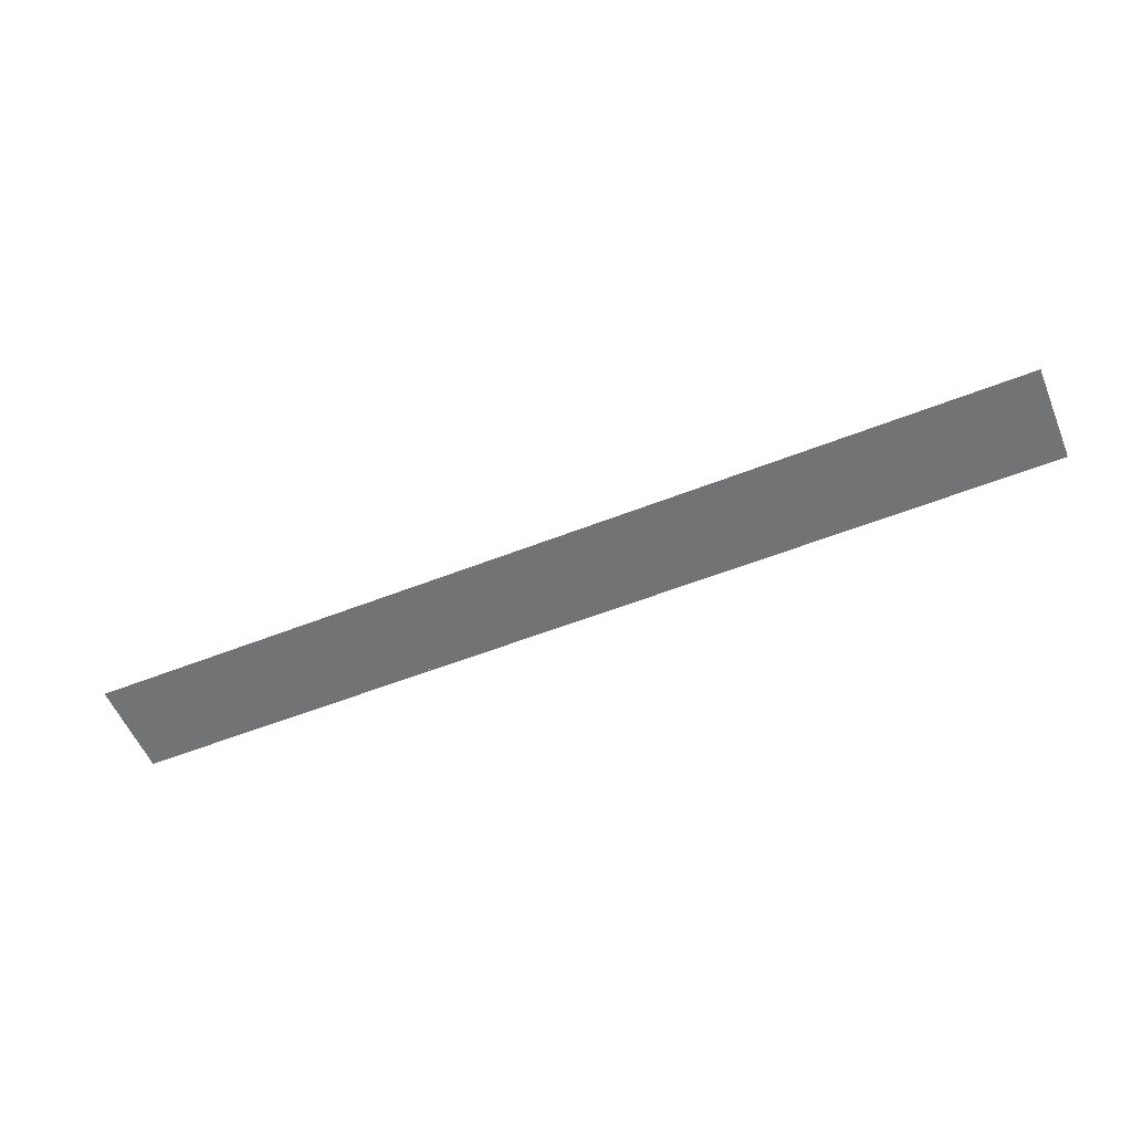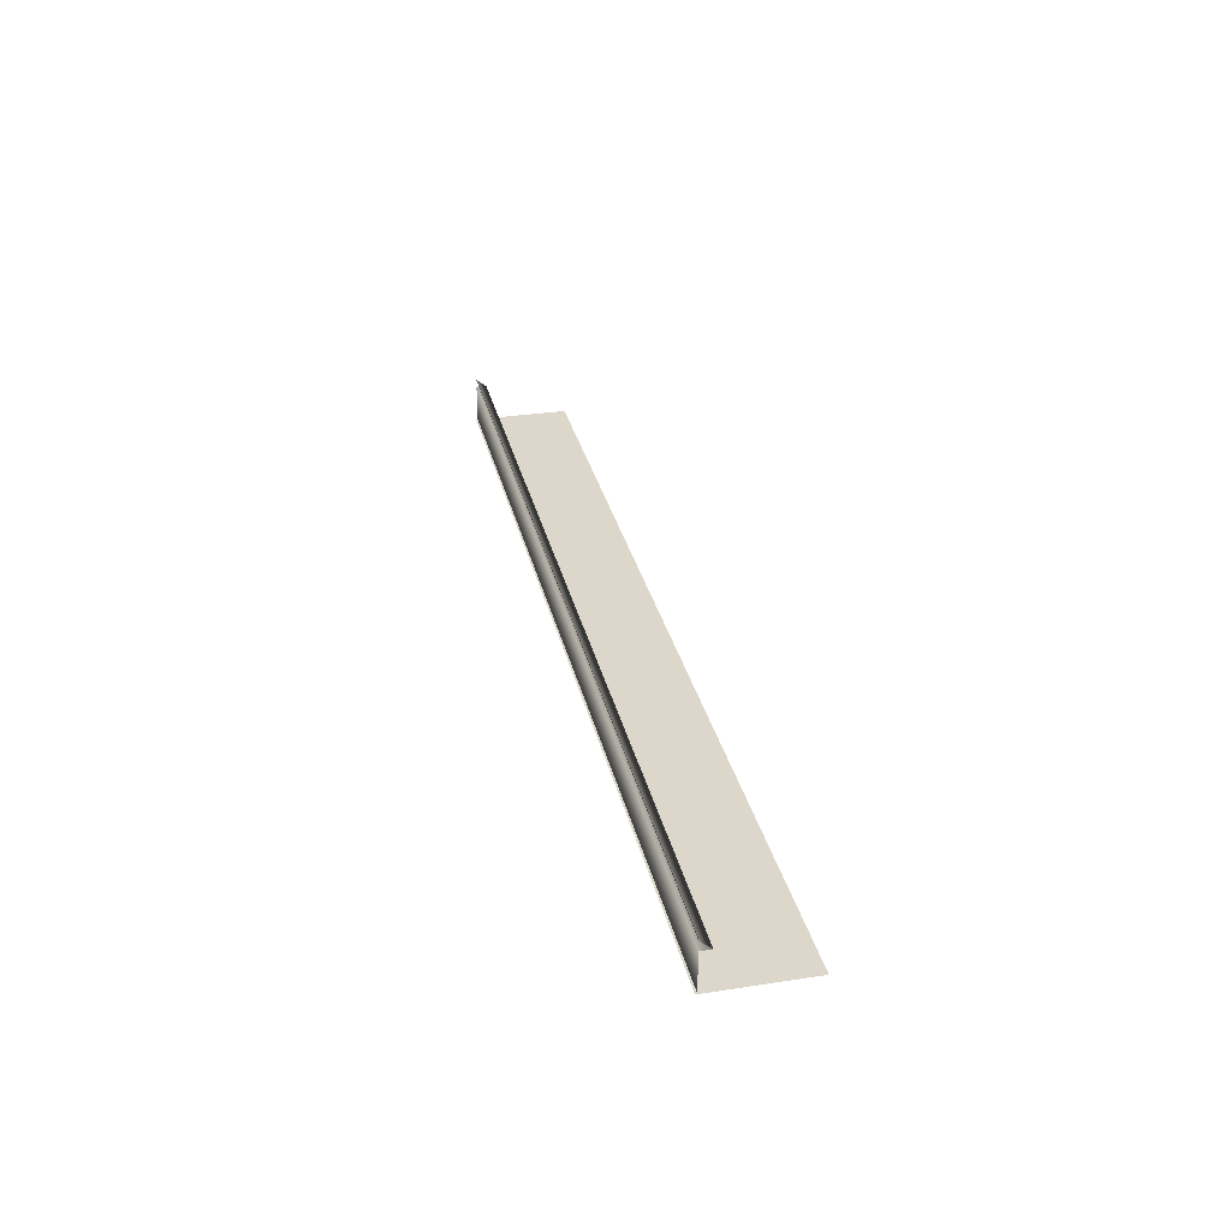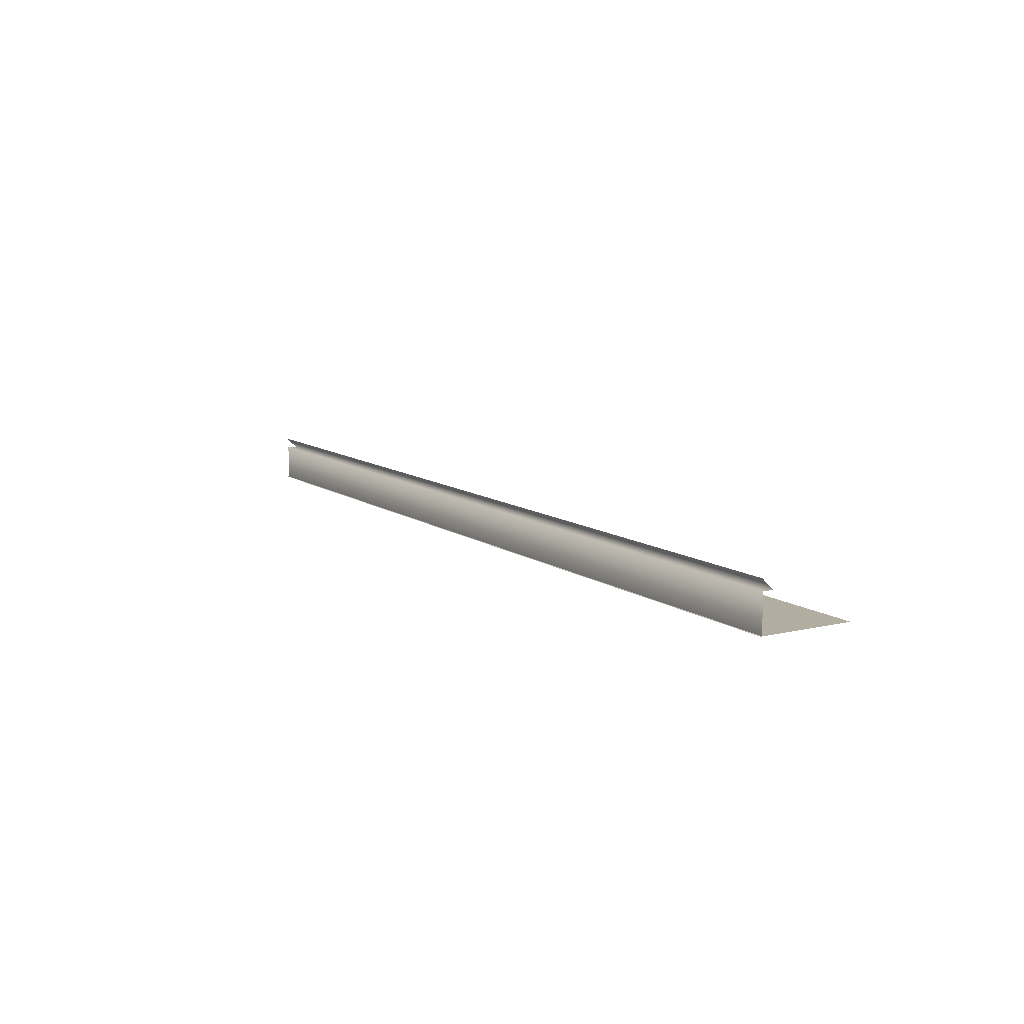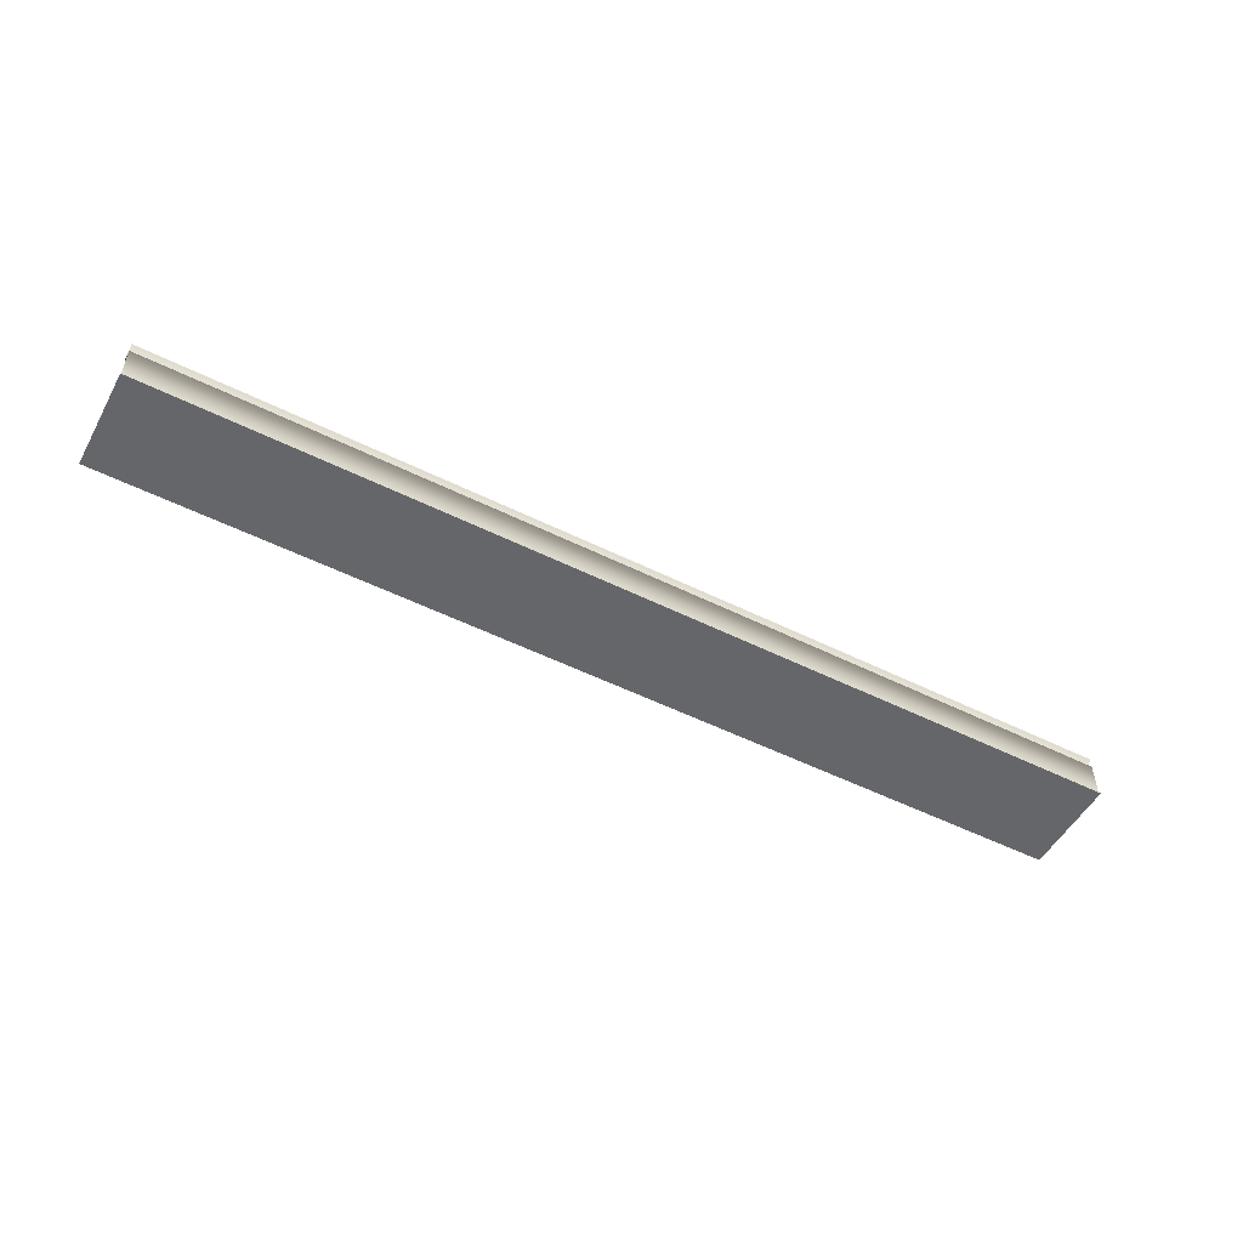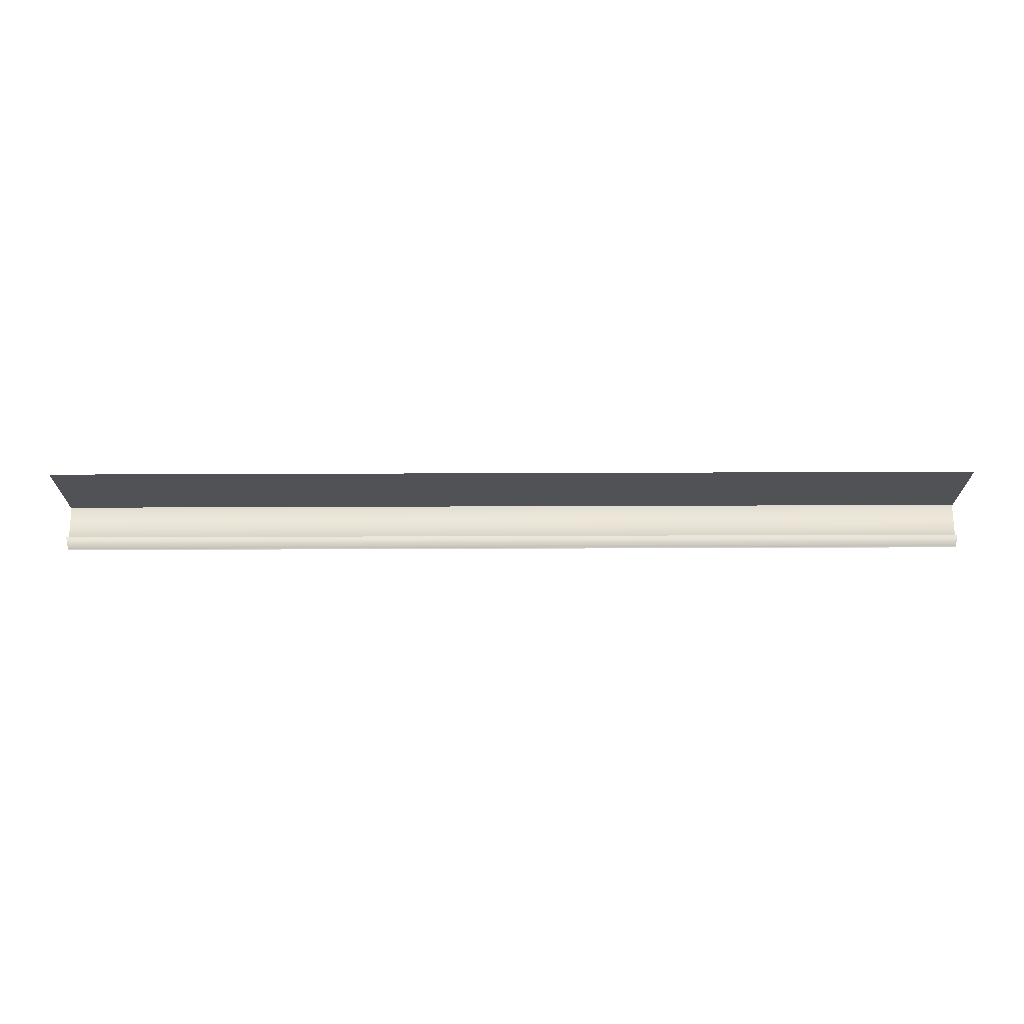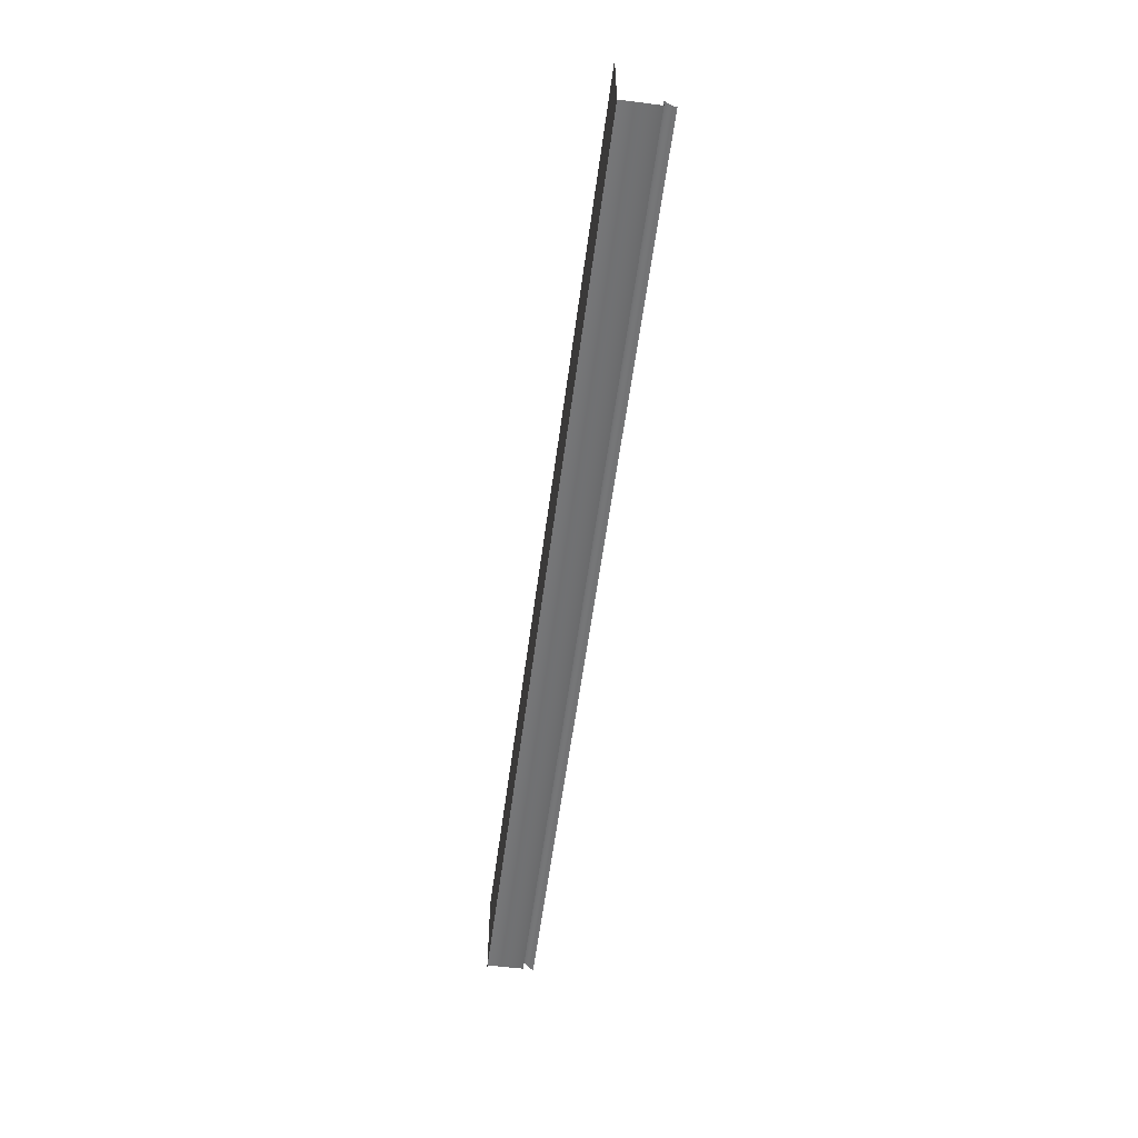
<metadata>
{"format":"obj","ext":"obj","renderer":"f3d","projection":"perspective","resolution":1024,"background":"white","views":[{"elev":-55.9,"azim":22.5,"up":"+Y"},{"elev":30.8,"azim":-102.5,"up":"+Y"},{"elev":10.5,"azim":-121.2,"up":"+Y"},{"elev":-51.8,"azim":151.7,"up":"+Y"},{"elev":69.3,"azim":179.8,"up":"+Z"},{"elev":-57.0,"azim":82.5,"up":"+Z"}]}
</metadata>
<code>
o Object_0.4981
v 39.02 1.6 -2.976
v 36.98 1.6 -2.976
v 36.98 -0 -2.976
v 39.02 -0 -2.976
v 36.98 2.048 -2.976
v 36.98 1.984 -2.976
v 39.02 1.984 -2.976
v 39.02 2.048 -2.976
v 36.98 1.6 -2.528
v 39.02 1.6 -2.528
v 37.02 1.6 -2.976
v 34.98 1.6 -2.976
v 34.98 -0 -2.976
v 37.02 -0 -2.976
v 34.98 2.048 -2.976
v 34.98 1.984 -2.976
v 37.02 1.984 -2.976
v 37.02 2.048 -2.976
v 34.98 1.6 -2.528
v 37.02 1.6 -2.528
v 35.02 1.6 -2.976
v 32.98 1.6 -2.976
v 32.98 -0 -2.976
v 35.02 -0 -2.976
v 32.98 2.048 -2.976
v 32.98 1.984 -2.976
v 35.02 1.984 -2.976
v 35.02 2.048 -2.976
v 32.98 1.6 -2.528
v 35.02 1.6 -2.528
v 33.02 1.6 -2.976
v 30.98 1.6 -2.976
v 30.98 -0 -2.976
v 33.02 -0 -2.976
v 30.98 2.048 -2.976
v 30.98 1.984 -2.976
v 33.02 1.984 -2.976
v 33.02 2.048 -2.976
v 30.98 1.6 -2.528
v 33.02 1.6 -2.528
v 31.02 1.6 -2.976
v 28.98 1.6 -2.976
v 28.98 -0 -2.976
v 31.02 -0 -2.976
v 28.98 2.048 -2.976
v 28.98 1.984 -2.976
v 31.02 1.984 -2.976
v 31.02 2.048 -2.976
v 28.98 1.6 -2.528
v 31.02 1.6 -2.528
v 29.02 1.6 -2.976
v 26.98 1.6 -2.976
v 26.98 -0 -2.976
v 29.02 -0 -2.976
v 26.98 2.048 -2.976
v 26.98 1.984 -2.976
v 29.02 1.984 -2.976
v 29.02 2.048 -2.976
v 26.98 1.6 -2.528
v 29.02 1.6 -2.528
v 27.02 1.6 -2.976
v 24.98 1.6 -2.976
v 24.98 -0 -2.976
v 27.02 -0 -2.976
v 24.98 2.048 -2.976
v 24.98 1.984 -2.976
v 27.02 1.984 -2.976
v 27.02 2.048 -2.976
v 24.98 1.6 -2.528
v 27.02 1.6 -2.528
v 25.02 1.6 -2.976
v 22.98 1.6 -2.976
v 22.98 -0 -2.976
v 25.02 -0 -2.976
v 22.98 2.048 -2.976
v 22.98 1.984 -2.976
v 25.02 1.984 -2.976
v 25.02 2.048 -2.976
v 22.98 1.6 -2.528
v 25.02 1.6 -2.528
v 23.02 1.6 -2.976
v 20.98 1.6 -2.976
v 20.98 -0 -2.976
v 23.02 -0 -2.976
v 20.98 2.048 -2.976
v 20.98 1.984 -2.976
v 23.02 1.984 -2.976
v 23.02 2.048 -2.976
v 20.98 1.6 -2.528
v 23.02 1.6 -2.528
v 21.02 1.6 -2.976
v 18.98 1.6 -2.976
v 18.98 -0 -2.976
v 21.02 -0 -2.976
v 18.98 2.048 -2.976
v 18.98 1.984 -2.976
v 21.02 1.984 -2.976
v 21.02 2.048 -2.976
v 18.98 1.6 -2.528
v 21.02 1.6 -2.528
v 19.02 1.6 -2.976
v 16.98 1.6 -2.976
v 16.98 -0 -2.976
v 19.02 -0 -2.976
v 16.98 2.048 -2.976
v 16.98 1.984 -2.976
v 19.02 1.984 -2.976
v 19.02 2.048 -2.976
v 16.98 1.6 -2.528
v 19.02 1.6 -2.528
v 17.02 1.6 -2.976
v 14.98 1.6 -2.976
v 14.98 -0 -2.976
v 17.02 -0 -2.976
v 14.98 2.048 -2.976
v 14.98 1.984 -2.976
v 17.02 1.984 -2.976
v 17.02 2.048 -2.976
v 14.98 1.6 -2.528
v 17.02 1.6 -2.528
v 15.02 1.6 -2.976
v 12.98 1.6 -2.976
v 12.98 -0 -2.976
v 15.02 -0 -2.976
v 12.98 2.048 -2.976
v 12.98 1.984 -2.976
v 15.02 1.984 -2.976
v 15.02 2.048 -2.976
v 12.98 1.6 -2.528
v 15.02 1.6 -2.528
v 13.02 1.6 -2.976
v 10.98 1.6 -2.976
v 10.98 -0 -2.976
v 13.02 -0 -2.976
v 10.98 2.048 -2.976
v 10.98 1.984 -2.976
v 13.02 1.984 -2.976
v 13.02 2.048 -2.976
v 10.98 1.6 -2.528
v 13.02 1.6 -2.528
v 11.02 1.6 -2.976
v 8.976 1.6 -2.976
v 8.976 -0 -2.976
v 11.02 -0 -2.976
v 8.976 2.048 -2.976
v 8.976 1.984 -2.976
v 11.02 1.984 -2.976
v 11.02 2.048 -2.976
v 8.976 1.6 -2.528
v 11.02 1.6 -2.528
v 9.024 1.6 -2.976
v 6.976 1.6 -2.976
v 6.976 -0 -2.976
v 9.024 -0 -2.976
v 6.976 2.048 -2.976
v 6.976 1.984 -2.976
v 9.024 1.984 -2.976
v 9.024 2.048 -2.976
v 6.976 1.6 -2.528
v 9.024 1.6 -2.528
v 7.024 1.6 -2.976
v 4.976 1.6 -2.976
v 4.976 -0 -2.976
v 7.024 -0 -2.976
v 4.976 2.048 -2.976
v 4.976 1.984 -2.976
v 7.024 1.984 -2.976
v 7.024 2.048 -2.976
v 4.976 1.6 -2.528
v 7.024 1.6 -2.528
v 5.024 1.6 -2.976
v 2.976 1.6 -2.976
v 2.976 -0 -2.976
v 5.024 -0 -2.976
v 2.976 2.048 -2.976
v 2.976 1.984 -2.976
v 5.024 1.984 -2.976
v 5.024 2.048 -2.976
v 2.976 1.6 -2.528
v 5.024 1.6 -2.528
v 3.024 1.6 -2.976
v 0.976 1.6 -2.976
v 0.976 -0 -2.976
v 3.024 -0 -2.976
v 0.976 2.048 -2.976
v 0.976 1.984 -2.976
v 3.024 1.984 -2.976
v 3.024 2.048 -2.976
v 0.976 1.6 -2.528
v 3.024 1.6 -2.528
v 1.024 1.6 -2.976
v -1.024 1.6 -2.976
v -1.024 -0 -2.976
v 1.024 -0 -2.976
v -1.024 2.048 -2.976
v -1.024 1.984 -2.976
v 1.024 1.984 -2.976
v 1.024 2.048 -2.976
v -1.024 1.6 -2.528
v 1.024 1.6 -2.528
v 39.05 0 -3.055
v 36.95 0 -3.055
v 36.95 -0 -0.945
v 39.05 -0 -0.945
v 37.05 0 -3.055
v 34.94 0 -3.055
v 34.94 -0 -0.945
v 37.05 -0 -0.945
v 35.05 0 -3.055
v 32.94 0 -3.055
v 32.94 -0 -0.945
v 35.05 -0 -0.945
v 33.05 0 -3.055
v 30.95 0 -3.055
v 30.95 -0 -0.945
v 33.05 -0 -0.945
v 31.05 0 -3.055
v 28.95 0 -3.055
v 28.95 -0 -0.945
v 31.05 -0 -0.945
v 29.05 0 -3.055
v 26.95 0 -3.055
v 26.95 -0 -0.945
v 29.05 -0 -0.945
v 27.05 0 -3.055
v 24.95 0 -3.055
v 24.95 -0 -0.945
v 27.05 -0 -0.945
v 25.05 0 -3.055
v 22.95 0 -3.055
v 22.95 -0 -0.945
v 25.05 -0 -0.945
v 23.05 0 -3.055
v 20.95 0 -3.055
v 20.95 -0 -0.945
v 23.05 -0 -0.945
v 21.05 0 -3.055
v 18.95 0 -3.055
v 18.95 -0 -0.945
v 21.05 -0 -0.945
v 19.05 0 -3.055
v 16.95 0 -3.055
v 16.95 -0 -0.945
v 19.05 -0 -0.945
v 17.05 0 -3.055
v 14.95 0 -3.055
v 14.95 -0 -0.945
v 17.05 -0 -0.945
v 15.05 0 -3.055
v 12.95 0 -3.055
v 12.95 -0 -0.945
v 15.05 -0 -0.945
v 13.05 0 -3.055
v 10.95 0 -3.055
v 10.95 -0 -0.945
v 13.05 -0 -0.945
v 11.05 0 -3.055
v 8.945 0 -3.055
v 8.945 -0 -0.945
v 11.05 -0 -0.945
v 9.055 0 -3.055
v 6.945 0 -3.055
v 6.945 -0 -0.945
v 9.055 -0 -0.945
v 7.055 0 -3.055
v 4.945 0 -3.055
v 4.945 -0 -0.945
v 7.055 -0 -0.945
v 5.055 0 -3.055
v 2.945 0 -3.055
v 2.945 -0 -0.945
v 5.055 -0 -0.945
v 3.055 0 -3.055
v 0.945 0 -3.055
v 0.945 -0 -0.945
v 3.055 -0 -0.945
v 1.055 0 -3.055
v -1.055 0 -3.055
v -1.055 -0 -0.945
v 1.055 -0 -0.945
v 39.05 0 -1.055
v 36.95 0 -1.055
v 36.95 -0 1.055
v 39.05 -0 1.055
v 37.05 0 -1.055
v 34.94 0 -1.055
v 34.94 -0 1.055
v 37.05 -0 1.055
v 35.05 0 -1.055
v 32.94 0 -1.055
v 32.94 -0 1.055
v 35.05 -0 1.055
v 33.05 0 -1.055
v 30.95 0 -1.055
v 30.95 -0 1.055
v 33.05 -0 1.055
v 31.05 0 -1.055
v 28.95 0 -1.055
v 28.95 -0 1.055
v 31.05 -0 1.055
v 29.05 0 -1.055
v 26.95 0 -1.055
v 26.95 -0 1.055
v 29.05 -0 1.055
v 27.05 0 -1.055
v 24.95 0 -1.055
v 24.95 -0 1.055
v 27.05 -0 1.055
v 25.05 0 -1.055
v 22.95 0 -1.055
v 22.95 -0 1.055
v 25.05 -0 1.055
v 23.05 0 -1.055
v 20.95 0 -1.055
v 20.95 -0 1.055
v 23.05 -0 1.055
v 21.05 0 -1.055
v 18.95 0 -1.055
v 18.95 -0 1.055
v 21.05 -0 1.055
v 19.05 0 -1.055
v 16.95 0 -1.055
v 16.95 -0 1.055
v 19.05 -0 1.055
v 17.05 0 -1.055
v 14.95 0 -1.055
v 14.95 -0 1.055
v 17.05 -0 1.055
v 15.05 0 -1.055
v 12.95 0 -1.055
v 12.95 -0 1.055
v 15.05 -0 1.055
v 13.05 0 -1.055
v 10.95 0 -1.055
v 10.95 -0 1.055
v 13.05 -0 1.055
v 11.05 0 -1.055
v 8.945 0 -1.055
v 8.945 -0 1.055
v 11.05 -0 1.055
v 9.055 0 -1.055
v 6.945 0 -1.055
v 6.945 -0 1.055
v 9.055 -0 1.055
v 7.055 0 -1.055
v 4.945 0 -1.055
v 4.945 -0 1.055
v 7.055 -0 1.055
v 5.055 0 -1.055
v 2.945 0 -1.055
v 2.945 -0 1.055
v 5.055 -0 1.055
v 3.055 0 -1.055
v 0.945 0 -1.055
v 0.945 -0 1.055
v 3.055 -0 1.055
v 1.055 0 -1.055
v -1.055 0 -1.055
v -1.055 -0 1.055
v 1.055 -0 1.055
f 357 358 359 360
f 1 2 3 4
f 5 6 7 8
f 9 10 7 6
f 1 10 9 2
f 11 12 13 14
f 15 16 17 18
f 19 20 17 16
f 11 20 19 12
f 21 22 23 24
f 25 26 27 28
f 29 30 27 26
f 21 30 29 22
f 31 32 33 34
f 35 36 37 38
f 39 40 37 36
f 31 40 39 32
f 41 42 43 44
f 45 46 47 48
f 49 50 47 46
f 41 50 49 42
f 51 52 53 54
f 55 56 57 58
f 59 60 57 56
f 51 60 59 52
f 61 62 63 64
f 65 66 67 68
f 69 70 67 66
f 61 70 69 62
f 71 72 73 74
f 75 76 77 78
f 79 80 77 76
f 71 80 79 72
f 81 82 83 84
f 85 86 87 88
f 89 90 87 86
f 81 90 89 82
f 91 92 93 94
f 95 96 97 98
f 99 100 97 96
f 91 100 99 92
f 101 102 103 104
f 105 106 107 108
f 109 110 107 106
f 101 110 109 102
f 111 112 113 114
f 115 116 117 118
f 119 120 117 116
f 111 120 119 112
f 121 122 123 124
f 125 126 127 128
f 129 130 127 126
f 121 130 129 122
f 131 132 133 134
f 135 136 137 138
f 139 140 137 136
f 131 140 139 132
f 141 142 143 144
f 145 146 147 148
f 149 150 147 146
f 141 150 149 142
f 151 152 153 154
f 155 156 157 158
f 159 160 157 156
f 151 160 159 152
f 161 162 163 164
f 165 166 167 168
f 169 170 167 166
f 161 170 169 162
f 171 172 173 174
f 175 176 177 178
f 179 180 177 176
f 171 180 179 172
f 181 182 183 184
f 185 186 187 188
f 189 190 187 186
f 181 190 189 182
f 191 192 193 194
f 195 196 197 198
f 199 200 197 196
f 191 200 199 192
f 201 202 203 204
f 205 206 207 208
f 209 210 211 212
f 213 214 215 216
f 217 218 219 220
f 221 222 223 224
f 225 226 227 228
f 229 230 231 232
f 233 234 235 236
f 237 238 239 240
f 241 242 243 244
f 245 246 247 248
f 249 250 251 252
f 253 254 255 256
f 257 258 259 260
f 261 262 263 264
f 265 266 267 268
f 269 270 271 272
f 273 274 275 276
f 277 278 279 280
f 281 282 283 284
f 285 286 287 288
f 289 290 291 292
f 293 294 295 296
f 297 298 299 300
f 301 302 303 304
f 305 306 307 308
f 309 310 311 312
f 313 314 315 316
f 317 318 319 320
f 321 322 323 324
f 325 326 327 328
f 329 330 331 332
f 333 334 335 336
f 337 338 339 340
f 341 342 343 344
f 345 346 347 348
f 349 350 351 352
f 353 354 355 356

</code>
